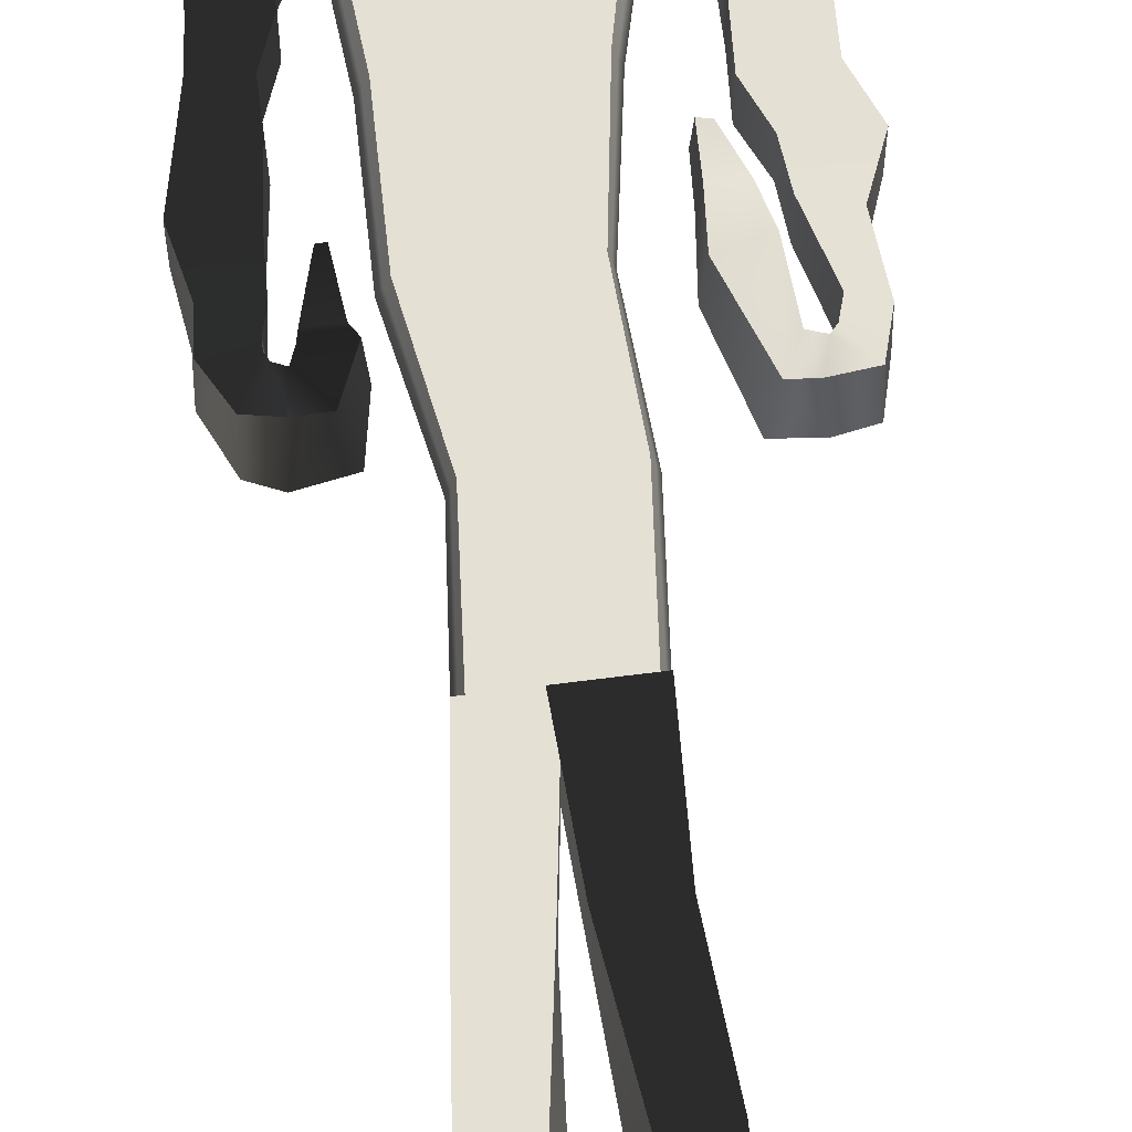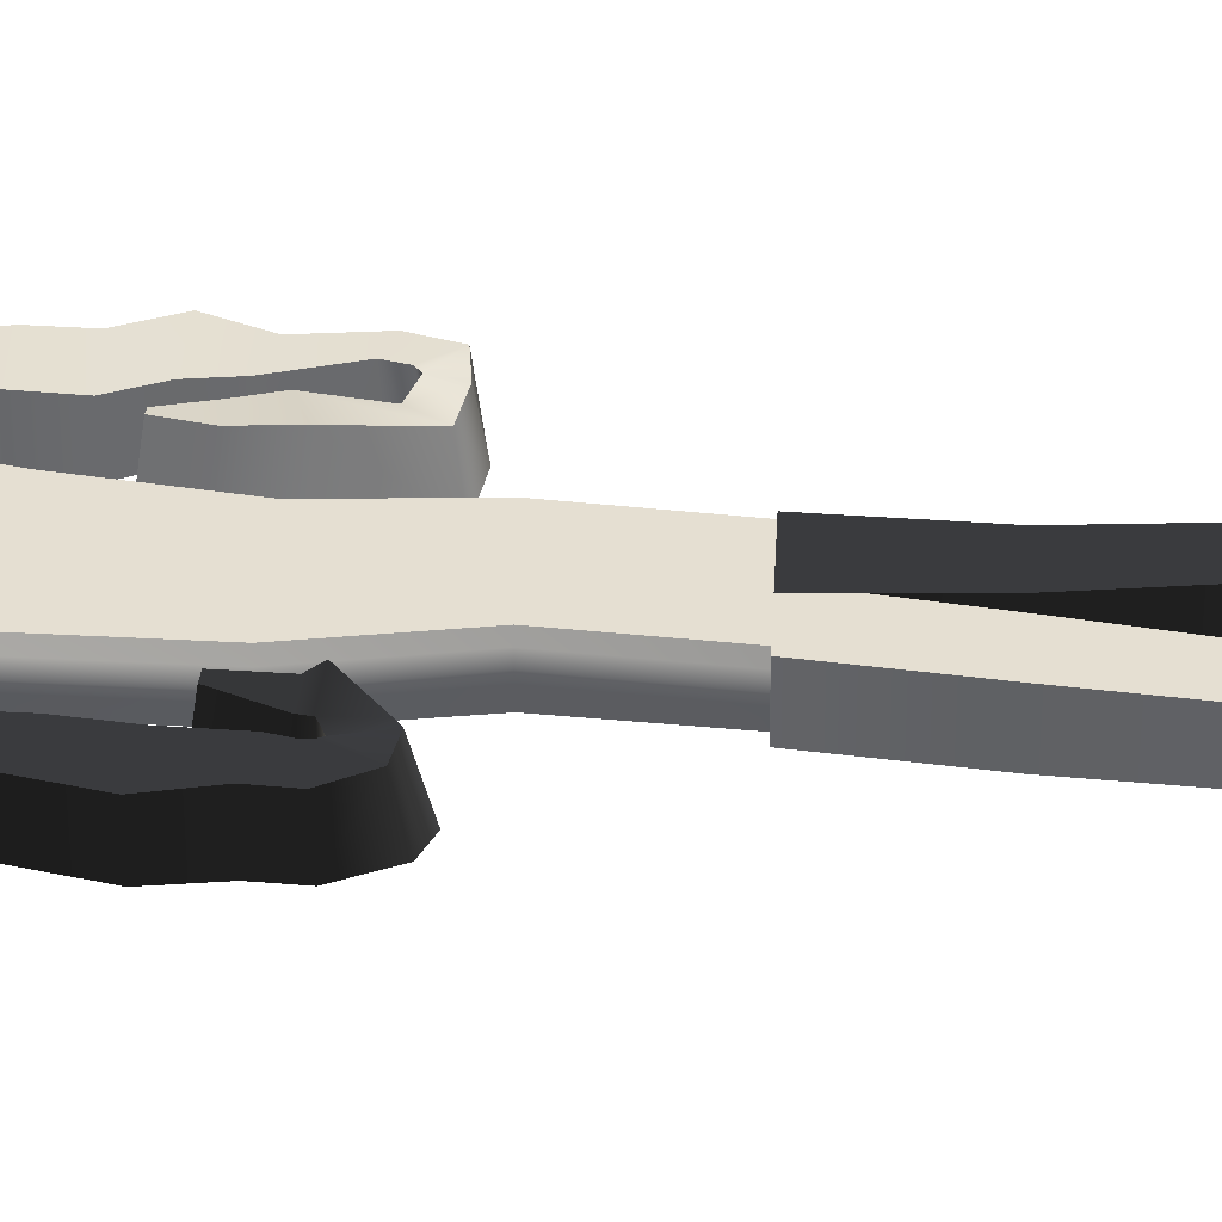
<metadata>
{"format":"obj","ext":"obj","renderer":"f3d","projection":"perspective","resolution":1024,"background":"white","views":[{"elev":65.2,"azim":-7.4,"up":"+Z"},{"elev":37.3,"azim":-87.2,"up":"+Z"}]}
</metadata>
<code>
v -1.141 0.7727 0.5
v -0.7113 0.7727 0.5
v -0.4279 0.7727 0.5
v -0.1043 0.7727 0.5
v 0.2738 0.7727 0.5
v 0.693 0.7727 0.5
v -0.9497 2.997 0.5
v -0.5768 2.997 0.5
v -0.2152 2.997 0.5
v 0.08241 2.997 0.5
v 0.46 2.997 0.5
v 0.9007 2.997 0.5
v -1.316 5.221 0.5
v -0.8159 5.221 0.5
v -0.3665 5.221 0.5
v -0.02866 5.221 0.5
v 0.3553 5.221 0.5
v 0.7851 5.221 0.5
v -1.268 7.445 0.5
v -0.7758 7.445 0.5
v -0.2994 7.445 0.5
v 0.07681 7.446 0.5
v 0.5463 7.449 0.5
v 1.122 7.452 0.5
v -1.442 9.537 0.5
v -0.7297 9.655 0.5
v -0.14 9.746 0.5
v 0.3164 9.842 0.5
v 0.9463 9.922 0.5
v 1.701 9.979 0.5
v -1.668 11.59 0.5
v -0.9797 11.75 0.5
v -0.2989 11.9 0.5
v 0.3749 12.05 0.5
v 0.9997 12.27 0.5
v 1.716 12.45 0.5
v -1.766 11.59 0.3
v -1.037 11.75 0.3
v -0.3163 11.91 0.3
v 0.3946 12.05 0.3
v 1.058 12.26 0.3
v 1.817 12.45 0.3
v -1.867 11.59 0.1
v -1.096 11.75 0.1
v -0.3342 11.9 0.1
v 0.4104 12.05 0.1
v 1.114 12.26 0.1
v 1.921 12.45 0.1
v -1.766 11.58 -0.1
v -1.037 11.74 -0.1
v -0.3163 11.9 -0.1
v 0.3848 12.04 -0.1
v 1.046 12.26 -0.1
v 1.817 12.45 -0.1
v -1.668 11.57 -0.3
v -0.9797 11.74 -0.3
v -0.2989 11.89 -0.3
v 0.3615 12.04 -0.3
v 0.9816 12.25 -0.3
v 1.716 12.45 -0.3
v -1.572 11.57 -0.5
v -0.9242 11.73 -0.5
v -0.282 11.89 -0.5
v 0.3406 12.03 -0.5
v 0.9284 12.25 -0.5
v 1.393 12.36 -0.5
v -1.359 9.542 -0.5
v -0.703 9.643 -0.5
v -0.1367 9.736 -0.5
v 0.3089 9.834 -0.5
v 0.9116 9.917 -0.5
v 1.604 9.979 -0.5
v -1.198 7.445 -0.5
v -0.7463 7.445 -0.5
v -0.2957 7.445 -0.5
v 0.07436 7.446 -0.5
v 0.5262 7.449 -0.5
v 1.06 7.452 -0.5
v -1.255 5.221 -0.5
v -0.7996 5.221 -0.5
v -0.376 5.221 -0.5
v -0.04486 5.221 -0.5
v 0.3222 5.221 -0.5
v 0.7709 5.221 -0.5
v -0.9027 2.997 -0.5
v -0.5591 2.997 -0.5
v -0.2167 2.997 -0.5
v 0.07552 2.997 -0.5
v 0.4386 2.997 -0.5
v 0.8721 2.997 -0.5
v -1.068 0.7727 -0.5
v -0.7118 0.7727 -0.5
v -0.4222 0.7727 -0.5
v -0.1046 0.7727 -0.5
v 0.2615 0.7727 -0.5
v 0.6978 0.7727 -0.5
v -1.14 0.7727 -0.3
v -0.7096 0.7727 -0.3
v -0.4254 0.7727 -0.3
v -0.1009 0.7727 -0.3
v 0.2793 0.7727 -0.3
v 0.7257 0.7727 -0.3
v -1.212 0.7727 -0.1
v -0.7483 0.7727 -0.1
v -0.4417 0.7727 -0.1
v -0.09442 0.7727 -0.1
v 0.3045 0.7727 -0.1
v 0.7512 0.7727 -0.1
v -1.284 0.7727 0.1
v -0.7872 0.7727 0.1
v -0.4573 0.7727 0.1
v -0.08513 0.7727 0.1
v 0.3365 0.7727 0.1
v 0.8105 0.7727 0.1
v -1.212 0.7727 0.3
v -0.7485 0.7727 0.3
v -0.4428 0.7727 0.3
v -0.0944 0.7727 0.3
v 0.3044 0.7727 0.3
v 0.7512 0.7727 0.3
v 0.9007 2.997 -0.3
v 0.9573 2.997 -0.1
v 1.015 2.997 0.1
v 0.9573 2.997 0.3
v 0.7853 5.221 -0.3
v 0.8313 5.221 -0.1
v 0.8787 5.221 0.1
v 0.8313 5.221 0.3
v 1.122 7.452 -0.3
v 1.188 7.452 -0.1
v 1.255 7.452 0.1
v 1.188 7.452 0.3
v 1.701 9.979 -0.3
v 1.801 9.979 -0.1
v 1.904 9.979 0.1
v 1.801 9.979 0.3
v -0.9573 2.997 -0.3
v -1.013 2.997 -0.1
v -1.068 2.997 0.1
v -1.008 2.997 0.3
v -1.33 5.221 -0.3
v -1.407 5.221 -0.1
v -1.483 5.221 0.1
v -1.399 5.221 0.3
v -1.277 7.445 -0.3
v -1.356 7.445 -0.1
v -1.437 7.445 0.1
v -1.351 7.445 0.3
v -1.442 9.537 -0.3
v -1.526 9.532 -0.1
v -1.613 9.526 0.1
v -1.526 9.532 0.3
f 1 2 8 7
f 2 3 9 8
f 3 4 10 9
f 4 5 11 10
f 5 6 12 11
f 7 8 14 13
f 8 9 15 14
f 9 10 16 15
f 10 11 17 16
f 11 12 18 17
f 13 14 20 19
f 14 15 21 20
f 15 16 22 21
f 16 17 23 22
f 17 18 24 23
f 19 20 26 25
f 20 21 27 26
f 21 22 28 27
f 22 23 29 28
f 23 24 30 29
f 25 26 32 31
f 26 27 33 32
f 27 28 34 33
f 28 29 35 34
f 29 30 36 35
f 31 32 38 37
f 32 33 39 38
f 33 34 40 39
f 34 35 41 40
f 35 36 42 41
f 37 38 44 43
f 38 39 45 44
f 39 40 46 45
f 40 41 47 46
f 41 42 48 47
f 43 44 50 49
f 44 45 51 50
f 45 46 52 51
f 46 47 53 52
f 47 48 54 53
f 49 50 56 55
f 50 51 57 56
f 51 52 58 57
f 52 53 59 58
f 53 54 60 59
f 55 56 62 61
f 56 57 63 62
f 57 58 64 63
f 58 59 65 64
f 59 60 66 65
f 61 62 68 67
f 62 63 69 68
f 63 64 70 69
f 64 65 71 70
f 65 66 72 71
f 67 68 74 73
f 68 69 75 74
f 69 70 76 75
f 70 71 77 76
f 71 72 78 77
f 73 74 80 79
f 74 75 81 80
f 75 76 82 81
f 76 77 83 82
f 77 78 84 83
f 79 80 86 85
f 80 81 87 86
f 81 82 88 87
f 82 83 89 88
f 83 84 90 89
f 85 86 92 91
f 86 87 93 92
f 87 88 94 93
f 88 89 95 94
f 89 90 96 95
f 91 92 98 97
f 92 93 99 98
f 93 94 100 99
f 94 95 101 100
f 95 96 102 101
f 97 98 104 103
f 98 99 105 104
f 99 100 106 105
f 100 101 107 106
f 101 102 108 107
f 103 104 110 109
f 104 105 111 110
f 105 106 112 111
f 106 107 113 112
f 107 108 114 113
f 109 110 116 115
f 110 111 117 116
f 111 112 118 117
f 112 113 119 118
f 113 114 120 119
f 115 116 2 1
f 116 117 3 2
f 117 118 4 3
f 118 119 5 4
f 119 120 6 5
f 102 96 90 121
f 108 102 121 122
f 114 108 122 123
f 120 114 123 124
f 6 120 124 12
f 121 90 84 125
f 122 121 125 126
f 123 122 126 127
f 124 123 127 128
f 12 124 128 18
f 125 84 78 129
f 126 125 129 130
f 127 126 130 131
f 128 127 131 132
f 18 128 132 24
f 129 78 72 133
f 130 129 133 134
f 131 130 134 135
f 132 131 135 136
f 24 132 136 30
f 133 72 66 60
f 134 133 60 54
f 135 134 54 48
f 136 135 48 42
f 30 136 42 36
f 91 97 137 85
f 97 103 138 137
f 103 109 139 138
f 109 115 140 139
f 115 1 7 140
f 85 137 141 79
f 137 138 142 141
f 138 139 143 142
f 139 140 144 143
f 140 7 13 144
f 79 141 145 73
f 141 142 146 145
f 142 143 147 146
f 143 144 148 147
f 144 13 19 148
f 73 145 149 67
f 145 146 150 149
f 146 147 151 150
f 147 148 152 151
f 148 19 25 152
f 67 149 55 61
f 149 150 49 55
f 150 151 43 49
f 151 152 37 43
f 152 25 31 37
v -0.6061 11.44 0.5
v -0.109 11.44 0.5
v 0.3941 11.42 0.5
v -0.7214 11.97 0.5
v -0.1463 11.96 0.5
v 0.3522 11.93 0.5
v -0.8564 12.5 0.5
v -0.2231 12.48 0.5
v 0.331 12.44 0.5
v -0.8746 13.01 0.5
v -0.217 12.99 0.5
v 0.4012 12.94 0.5
v -0.9859 13.55 0.5
v -0.2331 13.52 0.5
v 0.3926 13.44 0.5
v -0.9048 14.13 0.5
v -0.2684 14.08 0.5
v 0.4194 13.95 0.5
v -0.9043 14.84 0.5
v -0.2288 14.66 0.5
v 0.6283 14.41 0.5
v -0.8413 15.3 0.5
v -0.2095 15.27 0.5
v 0.6331 14.85 0.5
v -1.076 15.3 0.25
v -0.2603 15.27 0.25
v 0.7003 14.86 0.25
v -1.31 15.29 0
v -0.312 15.27 0
v 0.7672 14.88 0
v -1.076 15.3 -0.25
v -0.259 15.27 -0.25
v 0.7003 14.86 -0.25
v -0.8203 15.31 -0.5
v -0.2052 15.27 -0.5
v 0.6338 14.85 -0.5
v -0.8983 14.84 -0.5
v -0.2265 14.66 -0.5
v 0.629 14.41 -0.5
v -0.9017 14.13 -0.5
v -0.2668 14.08 -0.5
v 0.4211 13.95 -0.5
v -0.9838 13.55 -0.5
v -0.2321 13.52 -0.5
v 0.3941 13.44 -0.5
v -0.8733 13.01 -0.5
v -0.2159 12.99 -0.5
v 0.4025 12.94 -0.5
v -0.8553 12.5 -0.5
v -0.2133 12.48 -0.5
v 0.3322 12.44 -0.5
v -0.5485 11.94 -0.5
v -0.1268 11.95 -0.5
v 0.3612 11.93 -0.5
v -0.568 11.43 -0.5
v -0.09081 11.44 -0.5
v 0.3956 11.42 -0.5
v -0.6866 11.43 -0.25
v -0.1106 11.44 -0.25
v 0.4769 11.42 -0.25
v -0.8266 11.44 0
v -0.1327 11.44 0
v 0.5575 11.42 0
v -0.7168 11.44 0.25
v -0.1206 11.44 0.25
v 0.4759 11.42 0.25
v 0.435 11.93 -0.25
v 0.5075 11.93 0
v 0.4278 11.93 0.25
v 0.3998 12.44 -0.25
v 0.4683 12.44 0
v 0.3998 12.44 0.25
v 0.4845 12.94 -0.25
v 0.5676 12.94 0
v 0.4845 12.94 0.25
v 0.4703 13.44 -0.25
v 0.5512 13.45 0
v 0.4703 13.44 0.25
v 0.5035 13.95 -0.25
v 0.5803 13.95 0
v 0.5035 13.95 0.25
v 0.6947 14.42 -0.25
v 0.7608 14.44 0
v 0.6947 14.42 0.25
v -0.6609 11.94 -0.25
v -0.8828 11.95 0
v -0.8327 11.96 0.25
v -1.034 12.5 -0.25
v -1.212 12.5 0
v -1.034 12.5 0.25
v -1.056 13.01 -0.25
v -1.237 13.01 0
v -1.056 13.01 0.25
v -1.192 13.55 -0.25
v -1.397 13.55 0
v -1.192 13.55 0.25
v -1.103 14.13 -0.25
v -1.301 14.12 0
v -1.103 14.13 0.25
v -1.152 14.83 -0.25
v -1.399 14.82 0
v -1.152 14.83 0.25
f 153 154 157 156
f 154 155 158 157
f 156 157 160 159
f 157 158 161 160
f 159 160 163 162
f 160 161 164 163
f 162 163 166 165
f 163 164 167 166
f 165 166 169 168
f 166 167 170 169
f 168 169 172 171
f 169 170 173 172
f 171 172 175 174
f 172 173 176 175
f 174 175 178 177
f 175 176 179 178
f 177 178 181 180
f 178 179 182 181
f 180 181 184 183
f 181 182 185 184
f 183 184 187 186
f 184 185 188 187
f 186 187 190 189
f 187 188 191 190
f 189 190 193 192
f 190 191 194 193
f 192 193 196 195
f 193 194 197 196
f 195 196 199 198
f 196 197 200 199
f 198 199 202 201
f 199 200 203 202
f 201 202 205 204
f 202 203 206 205
f 204 205 208 207
f 205 206 209 208
f 207 208 211 210
f 208 209 212 211
f 210 211 214 213
f 211 212 215 214
f 213 214 217 216
f 214 215 218 217
f 216 217 154 153
f 217 218 155 154
f 212 209 206 219
f 215 212 219 220
f 218 215 220 221
f 155 218 221 158
f 219 206 203 222
f 220 219 222 223
f 221 220 223 224
f 158 221 224 161
f 222 203 200 225
f 223 222 225 226
f 224 223 226 227
f 161 224 227 164
f 225 200 197 228
f 226 225 228 229
f 227 226 229 230
f 164 227 230 167
f 228 197 194 231
f 229 228 231 232
f 230 229 232 233
f 167 230 233 170
f 231 194 191 234
f 232 231 234 235
f 233 232 235 236
f 170 233 236 173
f 234 191 188 185
f 235 234 185 182
f 236 235 182 179
f 173 236 179 176
f 207 210 237 204
f 210 213 238 237
f 213 216 239 238
f 216 153 156 239
f 204 237 240 201
f 237 238 241 240
f 238 239 242 241
f 239 156 159 242
f 201 240 243 198
f 240 241 244 243
f 241 242 245 244
f 242 159 162 245
f 198 243 246 195
f 243 244 247 246
f 244 245 248 247
f 245 162 165 248
f 195 246 249 192
f 246 247 250 249
f 247 248 251 250
f 248 165 168 251
f 192 249 252 189
f 249 250 253 252
f 250 251 254 253
f 251 168 171 254
f 189 252 183 186
f 252 253 180 183
f 253 254 177 180
f 254 171 174 177
v 2.001 6.495 0.5863
v 1.811 6.497 0.6429
v 2.3 5.829 0.4896
v 1.802 5.838 0.5462
v 2.459 5.235 0.4986
v 1.736 4.991 0.6289
v 2.559 4.247 0.3034
v 2.289 3.752 0.2674
v 2.778 4.059 0.5053
v 2.657 3.605 0.5
v 2.877 4.162 0.5172
v 3.252 3.668 0.5
v 2.981 4.496 0.506
v 3.443 4.32 0.5038
v 2.663 5.616 0.4981
v 3.339 5.407 0.4948
v 2.592 6.308 0.4856
v 3.683 6.243 0.5
v 2.291 7.01 0.4895
v 3.346 7.053 0.5
v 2.335 7.864 0.5
v 3.373 7.864 0.5
v 2.341 8.687 0.5
v 3.181 8.68 0.5
v 1.931 9.465 0.5
v 3.025 9.465 0.5
v 1.924 9.803 0.5
v 3.032 10.17 0.5
v 1.863 10.96 0.5
v 2.796 10.67 0.5
v 1.521 11.79 0.5
v 2.583 11.58 0.5
v 1.172 12.33 0.5
v 1.878 12.44 0.5
v 1.172 12.33 -0.5
v 1.878 12.44 -0.5
v 1.521 11.79 -0.5
v 2.583 11.58 -0.5
v 1.863 10.96 -0.5
v 2.796 10.67 -0.5
v 1.924 9.803 -0.5
v 3.032 10.17 -0.5
v 1.931 9.465 -0.5
v 3.025 9.465 -0.5
v 2.341 8.687 -0.5
v 3.181 8.68 -0.5
v 2.337 7.864 -0.5
v 3.373 7.864 -0.5
v 2.287 7.001 -0.487
v 3.346 7.053 -0.5
v 2.601 6.312 -0.4879
v 3.683 6.243 -0.5
v 2.67 5.591 -0.5007
v 3.373 5.399 -0.4956
v 2.992 4.415 -0.5104
v 3.461 4.273 -0.5041
v 2.82 3.99 -0.5121
v 3.268 3.542 -0.5
v 2.667 3.852 -0.5
v 2.743 3.45 -0.5
v 2.396 3.927 -0.7148
v 2.117 3.623 -0.7199
v 2.39 5.323 -0.6923
v 1.676 5.084 -0.5934
v 2.236 5.959 -0.3333
v 1.756 5.957 -0.2767
v 1.959 6.615 -0.2366
v 1.786 6.617 -0.18
f 255 256 258 257
f 257 258 260 259
f 259 260 262 261
f 261 262 264 263
f 263 264 266 265
f 265 266 268 267
f 267 268 270 269
f 269 270 272 271
f 271 272 274 273
f 273 274 276 275
f 275 276 278 277
f 277 278 280 279
f 279 280 282 281
f 281 282 284 283
f 283 284 286 285
f 285 286 288 287
f 287 288 290 289
f 289 290 292 291
f 291 292 294 293
f 293 294 296 295
f 295 296 298 297
f 297 298 300 299
f 299 300 302 301
f 301 302 304 303
f 303 304 306 305
f 305 306 308 307
f 307 308 310 309
f 309 310 312 311
f 311 312 314 313
f 313 314 316 315
f 315 316 318 317
f 317 318 320 319
f 319 320 322 321
f 256 322 320 258
f 258 320 318 260
f 260 318 316 262
f 262 316 314 264
f 264 314 312 266
f 266 312 310 268
f 268 310 308 270
f 270 308 306 272
f 272 306 304 274
f 274 304 302 276
f 276 302 300 278
f 278 300 298 280
f 280 298 296 282
f 282 296 294 284
f 284 294 292 286
f 286 292 290 288
f 321 255 257 319
f 319 257 259 317
f 317 259 261 315
f 315 261 263 313
f 313 263 265 311
f 311 265 267 309
f 309 267 269 307
f 307 269 271 305
f 305 271 273 303
f 303 273 275 301
f 301 275 277 299
f 299 277 279 297
f 297 279 281 295
f 295 281 283 293
f 293 283 285 291
f 291 285 287 289
v -2.012 5.62 0.5863
v -1.879 5.595 0.6429
v -2.258 4.801 0.4896
v -1.787 4.762 0.5462
v -2.306 4.595 0.4986
v -1.677 4.538 0.6289
v -2.393 4.481 0.3034
v -1.988 3.972 0.2674
v -2.564 4.454 0.5053
v -2.425 3.839 0.5
v -2.623 4.564 0.5172
v -2.941 3.941 0.5
v -2.618 4.73 0.506
v -3.284 4.573 0.5038
v -2.53 5.034 0.4981
v -3.23 5.187 0.4948
v -2.474 5.986 0.4856
v -3.429 6.116 0.5
v -2.363 6.929 0.4895
v -3.206 7.09 0.5
v -2.363 7.622 0.5
v -3.08 7.663 0.5
v -2.086 8.304 0.5
v -2.999 8.319 0.5
v -2.12 8.796 0.5
v -2.955 9.022 0.5
v -1.829 9.336 0.5
v -2.834 9.529 0.5
v -1.791 10.16 0.5
v -2.649 10.08 0.5
v -1.47 10.96 0.5
v -2.519 10.78 0.5
v -1.11 11.5 0.5
v -1.826 11.61 0.5
v -1.11 11.5 -0.5
v -1.826 11.61 -0.5
v -1.47 10.96 -0.5
v -2.519 10.78 -0.5
v -1.791 10.16 -0.5
v -2.649 10.08 -0.5
v -1.829 9.336 -0.5
v -2.834 9.529 -0.5
v -2.12 8.796 -0.5
v -2.955 9.022 -0.5
v -2.088 8.304 -0.5
v -2.999 8.319 -0.5
v -2.363 7.602 -0.5
v -3.08 7.663 -0.5
v -2.349 6.908 -0.487
v -3.206 7.09 -0.5
v -2.485 5.979 -0.4879
v -3.429 6.119 -0.5
v -2.573 5.033 -0.5007
v -3.307 5.175 -0.4956
v -2.823 4.482 -0.5104
v -3.336 4.522 -0.5041
v -2.531 4.24 -0.5121
v -2.978 3.732 -0.5
v -2.347 4.135 -0.5
v -2.541 3.536 -0.5
v -2.045 4.109 -0.7148
v -1.782 3.775 -0.7199
v -2.282 4.582 -0.6923
v -1.606 4.636 -0.5934
v -2.235 4.858 -0.3333
v -1.75 4.84 -0.2767
v -1.99 5.747 -0.2366
v -1.867 5.722 -0.18
f 323 324 326 325
f 325 326 328 327
f 327 328 330 329
f 329 330 332 331
f 331 332 334 333
f 333 334 336 335
f 335 336 338 337
f 337 338 340 339
f 339 340 342 341
f 341 342 344 343
f 343 344 346 345
f 345 346 348 347
f 347 348 350 349
f 349 350 352 351
f 351 352 354 353
f 353 354 356 355
f 355 356 358 357
f 357 358 360 359
f 359 360 362 361
f 361 362 364 363
f 363 364 366 365
f 365 366 368 367
f 367 368 370 369
f 369 370 372 371
f 371 372 374 373
f 373 374 376 375
f 375 376 378 377
f 377 378 380 379
f 379 380 382 381
f 381 382 384 383
f 383 384 386 385
f 385 386 388 387
f 387 388 390 389
f 324 390 388 326
f 326 388 386 328
f 328 386 384 330
f 330 384 382 332
f 332 382 380 334
f 334 380 378 336
f 336 378 376 338
f 338 376 374 340
f 340 374 372 342
f 342 372 370 344
f 344 370 368 346
f 346 368 366 348
f 348 366 364 350
f 350 364 362 352
f 352 362 360 354
f 354 360 358 356
f 389 323 325 387
f 387 325 327 385
f 385 327 329 383
f 383 329 331 381
f 381 331 333 379
f 379 333 335 377
f 377 335 337 375
f 375 337 339 373
f 373 339 341 371
f 371 341 343 369
f 369 343 345 367
f 367 345 347 365
f 365 347 349 363
f 363 349 351 361
f 361 351 353 359
f 359 353 355 357
v -2.518 -9.495 0.5
v -1.432 -9.856 0.5
v -2.017 -7.736 0.5
v -1.225 -7.708 0.5
v -1.671 -5.772 0.5
v -0.8547 -5.785 0.5
v -1.799 -3.666 0.5
v -0.9276 -3.666 0.5
v -1.552 -1.451 0.5
v -0.5673 -1.451 0.5
v -1.281 0.7729 0.5
v -0.2317 0.7729 0.5
v -1.28 0.7729 -0.5
v -0.2295 0.7729 -0.5
v -1.545 -1.451 -0.5
v -0.56 -1.451 -0.5
v -1.705 -3.666 -0.5
v -0.7419 -3.666 -0.5
v -1.656 -5.772 -0.5
v -0.8402 -5.785 -0.5
v -1.853 -7.728 -0.5
v -1.153 -7.706 -0.5
v -2.508 -9.495 -0.5
v -1.423 -9.855 -0.5
v -2.353 -10.79 -0.5
v -1.393 -10.79 -0.5
v -1.402 -10.79 0.5
v -2.363 -10.79 0.5
v -3.56 -10.24 -0.5104
v -3.566 -10.23 0.4896
v -3.56 -10.87 -0.5104
v -3.564 -10.87 0.4896
v -3.697 -10.74 -0.5182
v -3.7 -10.74 0.4818
v -3.695 -10.84 -0.5182
v -3.698 -10.84 0.4818
f 391 392 394 393
f 393 394 396 395
f 395 396 398 397
f 397 398 400 399
f 399 400 402 401
f 401 402 404 403
f 403 404 406 405
f 405 406 408 407
f 407 408 410 409
f 409 410 412 411
f 411 412 414 413
f 415 416 417 418
f 392 414 412 394
f 394 412 410 396
f 396 410 408 398
f 398 408 406 400
f 400 406 404 402
f 413 391 393 411
f 411 393 395 409
f 409 395 397 407
f 407 397 399 405
f 405 399 401 403
f 413 414 416 415
f 414 392 417 416
f 392 391 418 417
f 424 423 425 426
f 391 413 419 420
f 413 415 421 419
f 415 418 422 421
f 418 391 420 422
f 420 419 423 424
f 419 421 425 423
f 421 422 426 425
f 422 420 424 426
v 1.353 -9.688 0.5
v 0.2343 -9.924 0.5
v 0.9766 -7.77 0.5
v 0.1936 -7.748 0.5
v 0.8039 -5.791 0.5
v 0.001967 -5.801 0.5
v 0.8744 -3.666 0.5
v 0.002106 -3.666 0.5
v 0.7096 -1.451 0.5
v -0.2786 -1.451 0.5
v 0.8113 0.7729 0.5
v -0.3857 0.7729 0.5
v 0.8101 0.7729 -0.5
v -0.3885 0.7729 -0.5
v 0.7017 -1.451 -0.5
v -0.2861 -1.451 -0.5
v 0.7807 -3.666 -0.5
v -0.1834 -3.666 -0.5
v 0.7893 -5.791 -0.5
v -0.01257 -5.801 -0.5
v 0.8145 -7.764 -0.5
v 0.1227 -7.745 -0.5
v 1.344 -9.688 -0.5
v 0.2259 -9.924 -0.5
v 1.164 -10.88 -0.5
v 0.284 -10.81 -0.5
v 0.2927 -10.81 0.5
v 1.173 -10.88 0.5
v 2.321 -10.25 -0.5104
v 2.324 -10.25 0.4896
v 2.328 -10.89 -0.5104
v 2.33 -10.89 0.4896
v 2.462 -10.77 -0.5182
v 2.463 -10.77 0.4818
v 2.463 -10.87 -0.5182
v 2.464 -10.87 0.4818
f 427 428 430 429
f 429 430 432 431
f 431 432 434 433
f 433 434 436 435
f 435 436 438 437
f 437 438 440 439
f 439 440 442 441
f 441 442 444 443
f 443 444 446 445
f 445 446 448 447
f 447 448 450 449
f 451 452 453 454
f 428 450 448 430
f 430 448 446 432
f 432 446 444 434
f 434 444 442 436
f 436 442 440 438
f 449 427 429 447
f 447 429 431 445
f 445 431 433 443
f 443 433 435 441
f 441 435 437 439
f 449 450 452 451
f 450 428 453 452
f 428 427 454 453
f 460 459 461 462
f 427 449 455 456
f 449 451 457 455
f 451 454 458 457
f 454 427 456 458
f 456 455 459 460
f 455 457 461 459
f 457 458 462 461
f 458 456 460 462

</code>
